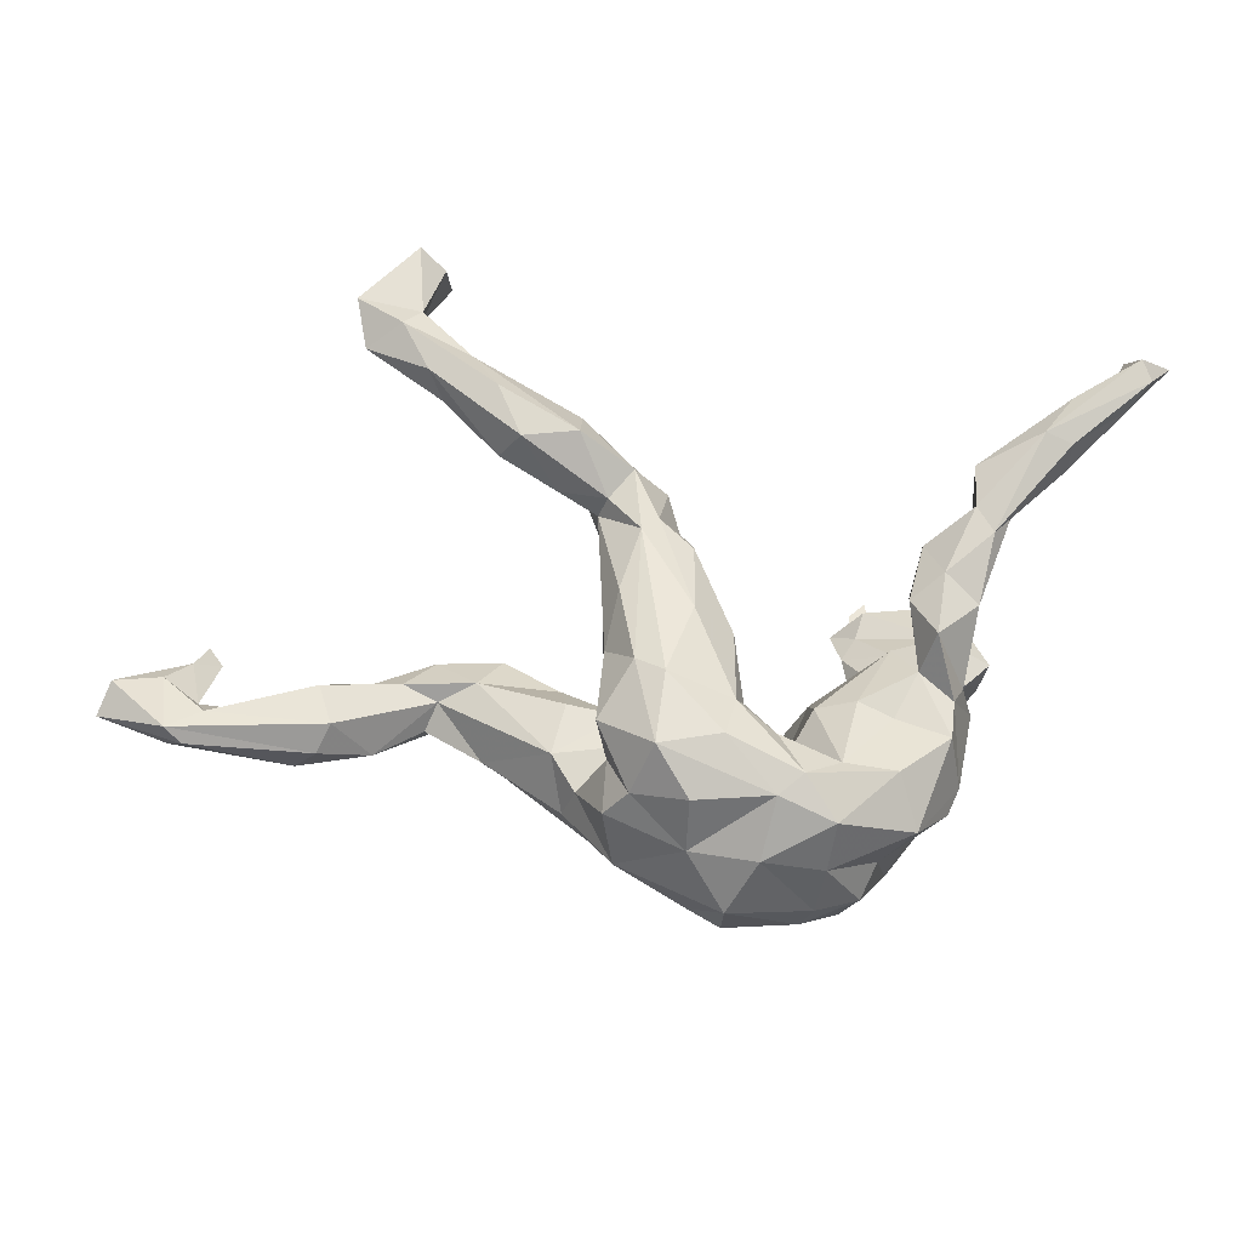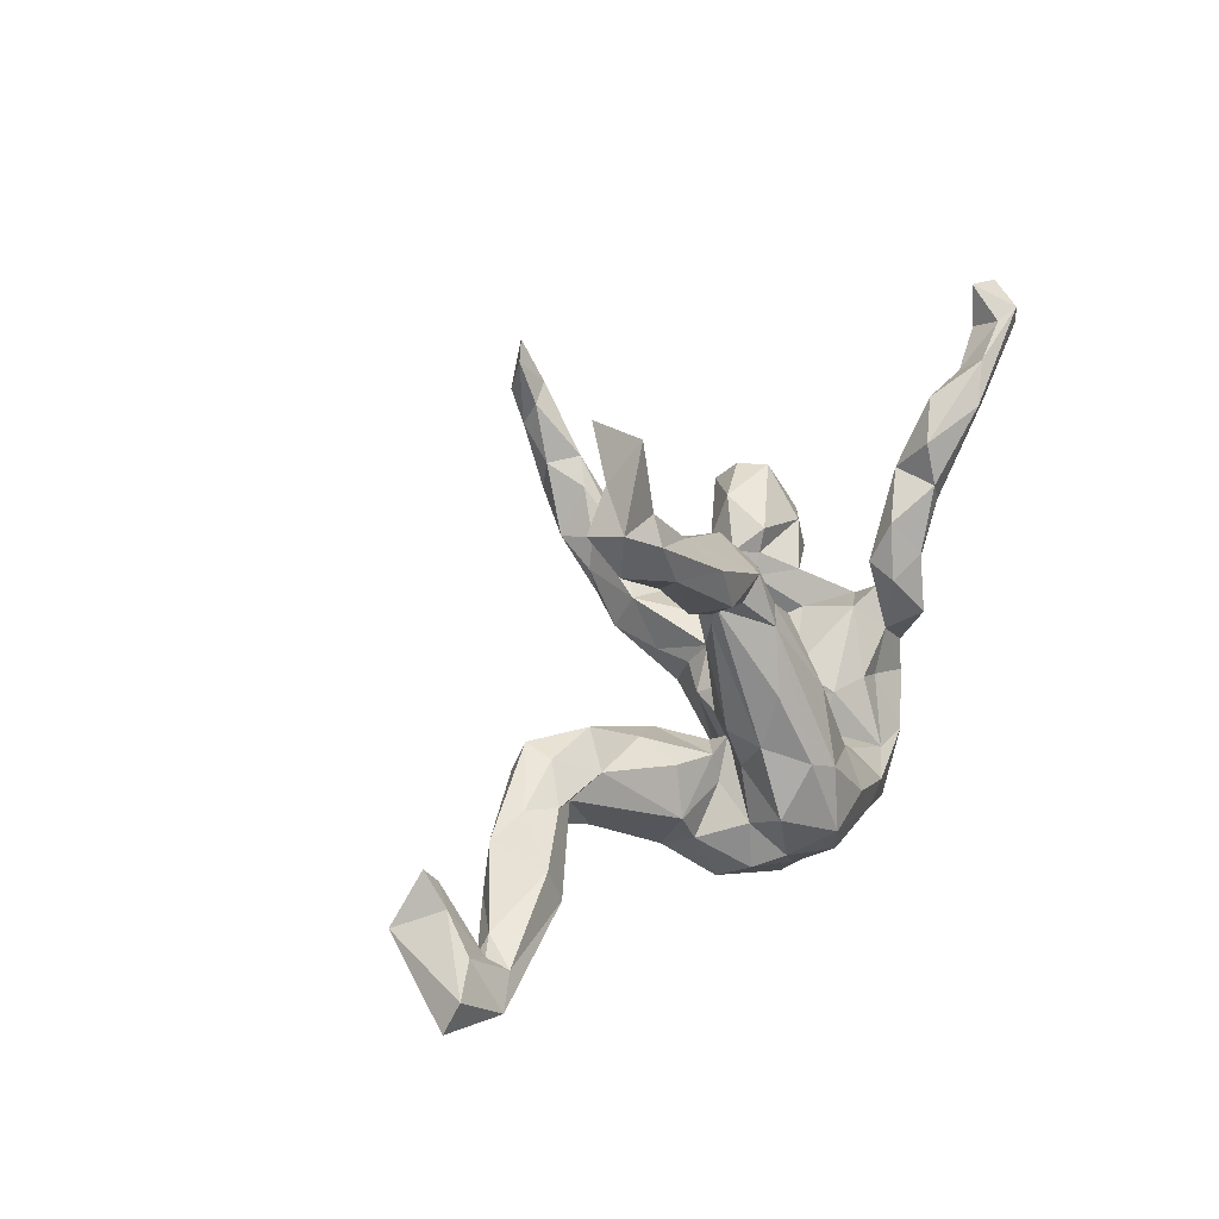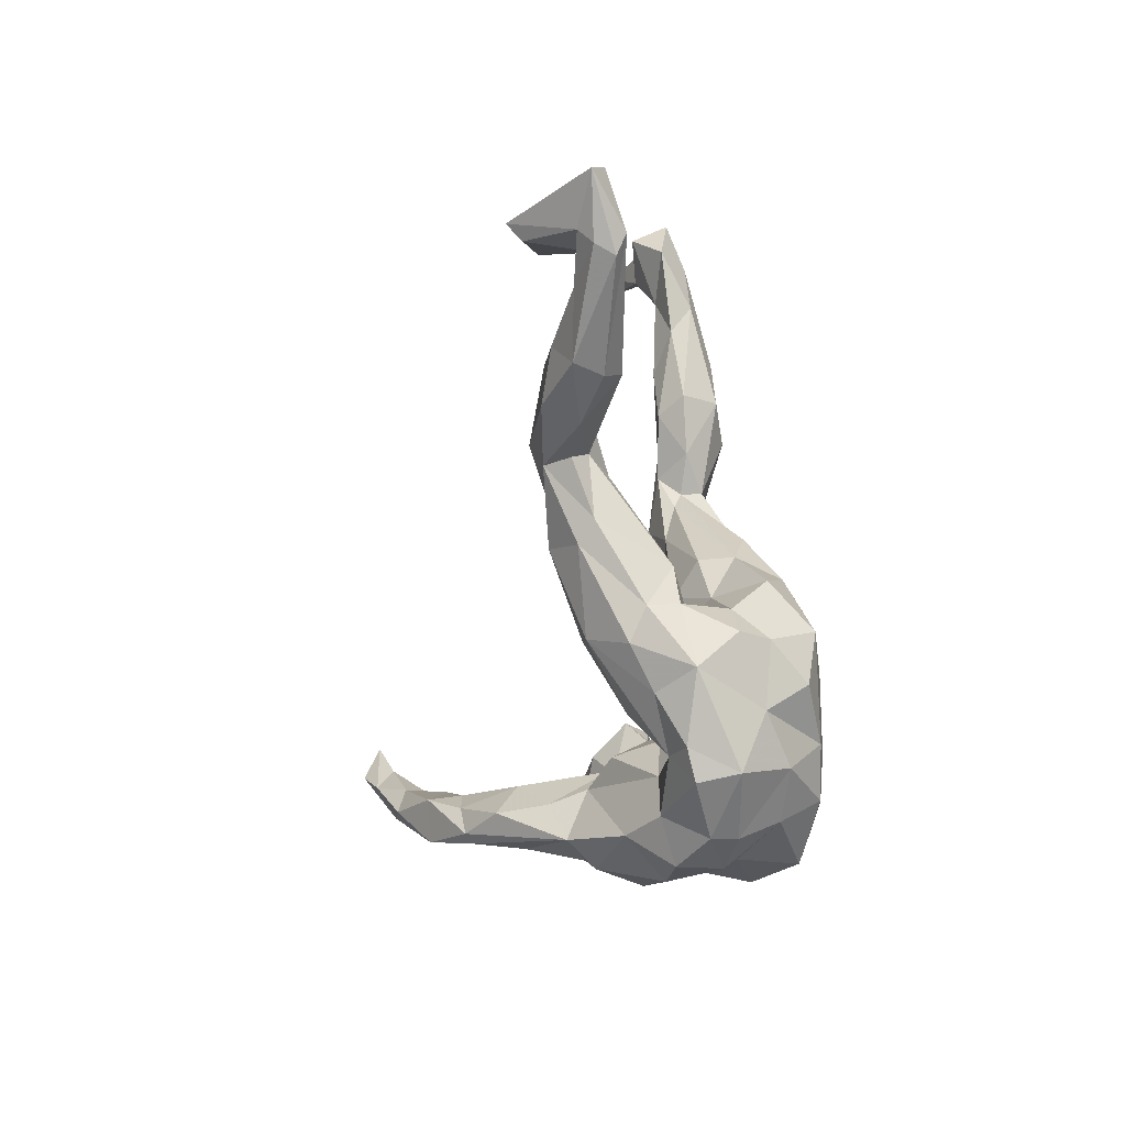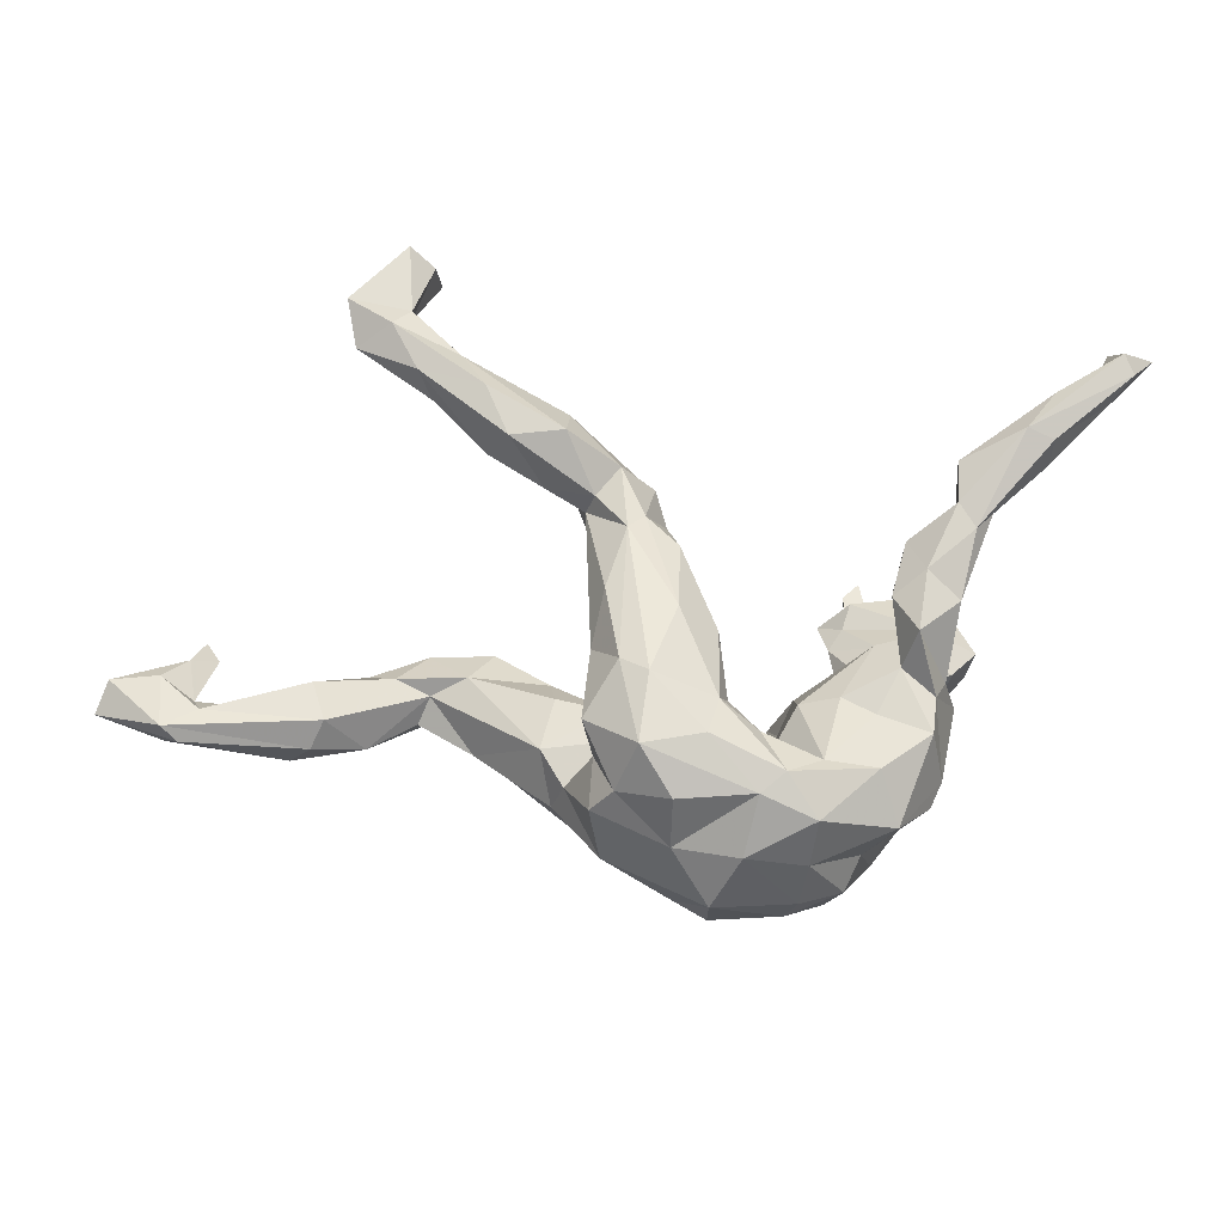
<metadata>
{"format":"obj","ext":"obj","renderer":"f3d","projection":"perspective","resolution":1024,"background":"white","views":[{"elev":-17.7,"azim":172.3,"up":"+Y"},{"elev":32.2,"azim":115.4,"up":"+Y"},{"elev":-60.4,"azim":95.5,"up":"+Y"},{"elev":-15.8,"azim":173.7,"up":"+Y"}]}
</metadata>
<code>
v -0.3165 0.03776 0.4844
v -0.3781 0.1053 0.5
v -0.3207 -0.05408 0.4221
v -0.262 -0.118 0.3513
v -0.3363 0.1461 0.5314
v -0.2579 -0.01516 0.4203
v -0.2472 -0.06305 0.3597
v -0.35 0.2011 0.5614
v -0.3699 0.1194 0.4593
v -0.2145 -0.2231 0.1731
v -0.3728 0.03198 0.4216
v -0.3089 0.09336 0.4723
v -0.3172 -0.07081 0.3243
v -0.2087 -0.1397 0.2921
v -0.2814 -0.1218 0.3406
v -0.3408 0.1041 0.4212
v -0.373 0.2169 0.5076
v -0.3021 0.06717 0.3957
v -0.3429 0.007748 0.3561
v -0.333 0.1917 0.5042
v -0.2802 -0.15 0.2486
v -0.2611 -0.005379 0.3604
v -0.333 0.2674 0.535
v -0.2055 -0.0706 0.2563
v 0.797 -0.03193 0.1691
v -0.2824 -0.1925 0.1483
v -0.2968 -0.01017 0.3235
v -0.1905 -0.1523 0.202
v 0.774 -0.05101 0.1457
v 0.7233 0.01425 0.1273
v 0.8067 -0.1061 0.06033
v 0.4025 -0.06959 0.1517
v 0.5244 -0.1053 0.1418
v 0.4105 -0.01087 0.1735
v -0.364 0.2952 0.547
v 0.6128 -0.08464 0.1179
v 0.6109 -0.1466 0.08539
v 0.1582 -0.2048 0.1069
v 0.2672 -0.09922 0.1558
v 0.7157 -0.1053 0.07352
v 0.2992 -0.1483 0.1061
v -0.1555 -0.3042 0.07335
v 0.4199 -0.08179 0.1049
v 0.01082 -0.3327 -0.008254
v 0.7438 0.04608 0.1396
v 0.1783 -0.2593 0.03743
v 0.7936 -0.1315 0.03707
v 0.4969 -0.1265 0.08469
v 0.1105 -0.3018 0.005454
v 0.03038 -0.2388 0.05146
v -0.2702 -0.0851 0.2288
v 0.5572 -0.03115 0.1345
v 0.7057 -0.06898 0.05866
v -0.2624 -0.2441 0.1298
v -0.2554 -0.302 0.01444
v 0.1207 -0.1501 0.1155
v 0.001152 -0.3968 -0.04657
v 0.04991 -0.3677 -0.03765
v -0.1798 -0.3644 -0.00426
v -0.1013 -0.3332 0.01328
v 0.3093 -0.01576 0.1539
v 0.8776 -0.0468 0.01171
v 0.7652 0.006481 0.0909
v -0.1697 -0.1475 0.1336
v 0.7535 -0.07009 0.03934
v 0.5805 -0.1383 0.04016
v 0.1957 -0.06196 0.1315
v 0.3356 -0.1343 0.07689
v 0.393 0.03552 0.1578
v -0.07637 -0.2593 0.01171
v 0.8974 -0.09639 0.03035
v 0.7735 -0.1394 0.005182
v 0.4959 -0.008983 0.1082
v 0.224 -0.2247 0.006281
v 0.7994 -0.1195 -0.01251
v 0.7441 -0.08923 0.005569
v -0.1676 -0.1026 0.09719
v -0.1228 -0.3805 -0.1063
v 0.4028 -0.0432 0.07877
v 0.8051 -0.03216 0.03563
v -0.1098 -0.3917 -0.06248
v -0.05997 -0.1822 0.006026
v -0.3176 -0.2279 0.05413
v -0.03427 -0.2484 -0.02396
v -0.2339 -0.08614 0.1274
v 0.5615 -0.09922 0.01381
v 0.5796 -0.03775 0.02735
v -0.02805 -0.1863 -0.04044
v 0.304 0.0265 0.09262
v 0.1122 -0.08634 0.07018
v 0.4039 0.02494 0.108
v 0.456 -0.01942 0.07027
v -0.1027 -0.1561 0.08784
v -0.3456 -0.1329 0.06921
v 0.1587 -0.3124 -0.06378
v -0.06275 -0.1758 -0.04983
v 0.3471 -0.01878 0.05126
v 0.1824 -0.2561 -0.1339
v 0.01343 -0.1815 0.01539
v -0.3477 0.01659 0.159
v -0.2174 -0.3068 -0.103
v 0.141 -0.0883 -0.0452
v -0.3774 0.0989 0.1787
v -0.1952 -0.3582 -0.08024
v 0.2216 -0.02979 0.04563
v 0.00851 -0.3904 -0.1191
v 0.2452 -0.1471 -0.04015
v -0.2997 -0.2215 -0.03624
v -0.2661 -0.0672 0.08608
v -0.3733 -0.0514 0.09676
v -0.4053 -0.01287 0.1425
v -0.2485 0.06195 0.1297
v 0.2208 -0.06583 -0.01752
v 0.06927 -0.3134 -0.1653
v 0.2104 -0.2061 -0.04658
v -0.02902 -0.3331 -0.197
v -0.3186 -0.08096 0.09425
v -0.3054 -0.03537 0.05517
v -0.2481 0.002096 0.09243
v 0.08319 -0.1056 -0.01417
v -0.1271 -0.3377 -0.1754
v 0.1411 -0.1374 -0.05696
v -0.1002 -0.1028 4.2e-05
v 0.09256 -0.08029 -0.05036
v -0.4392 0.02225 0.1279
v 0.147 -0.08984 -0.09667
v -0.3476 -0.1259 -0.01369
v -0.2163 -0.0584 0.008491
v 0.1514 -0.2378 -0.1821
v -0.3164 -0.2415 -0.1252
v -0.3743 0.1396 0.1376
v -0.1935 0.07848 0.06632
v 0.1158 -0.02951 -0.03684
v -0.334 -0.03111 0.003045
v -0.4313 0.09526 0.1222
v 0.1752 -0.1755 -0.1256
v -0.4393 0.03957 0.04935
v -0.1029 -0.1268 -0.07312
v -0.2516 -0.2866 -0.2035
v -0.2033 0.03372 0.03228
v 0.03657 0.08071 -0.03997
v 0.04292 -0.1068 -0.06738
v -0.2805 0.1303 0.1151
v -0.2258 0.06798 0.03145
v -0.08682 -0.1561 -0.144
v 0.0749 -0.2584 -0.2366
v 0.174 -0.009535 -0.08075
v -0.1266 -0.07375 -0.0771
v -0.387 0.1431 0.08515
v -0.3921 -0.003197 0.0134
v 0.0817 0.08319 -0.02085
v 0.1982 -0.1355 -0.1869
v -0.2476 -0.03164 -0.04211
v -0.3369 -0.1994 -0.1195
v -0.2704 0.02545 -0.02396
v -0.2386 0.1085 0.02922
v -0.3569 0.06814 0.014
v -0.01389 -0.1237 -0.1359
v -0.007081 -0.06838 -0.1073
v -0.3221 -0.02782 -0.1077
v -0.3663 -0.08241 -0.09053
v 0.1454 0.1183 -0.03013
v 0.1249 -0.184 -0.2559
v -0.1298 -0.2863 -0.2435
v -0.0548 -0.1517 -0.2074
v 0.01526 0.0874 -0.07668
v -0.1406 -0.1965 -0.2325
v 0.05501 0.1954 -0.04586
v -0.2212 -0.2076 -0.2383
v -0.3136 -0.0927 -0.1966
v -0.04473 -0.2509 -0.251
v -0.337 -0.06311 -0.1607
v 0.1744 0.1796 -0.05072
v 0.1806 -0.02142 -0.142
v -0.08348 -0.2185 -0.2553
v -0.1764 -0.09256 -0.1823
v 0.1161 0.1981 -0.001867
v 0.09198 0.2799 -0.02147
v -0.01446 -0.09969 -0.1711
v -0.1199 -0.09756 -0.1517
v -0.2282 -0.117 -0.1841
v -0.2388 -0.001175 -0.1355
v -0.3064 -0.1478 -0.2043
v 0.02836 -0.1671 -0.2602
v 0.1617 0.06808 -0.1604
v 0.004598 -0.1077 -0.2188
v 0.1951 0.2481 -0.02603
v 0.1075 -0.07387 -0.2396
v -0.005295 0.008317 -0.1528
v 0.1477 -0.05165 -0.2154
v 0.2946 0.2925 -0.03551
v 0.1805 0.212 -0.06278
v 0.05849 0.03478 -0.1945
v 0.07267 0.2558 -0.0482
v 0.2428 0.2421 -0.07863
v 0.04712 0.1447 -0.1281
v -0.266 -0.0469 -0.185
v -0.299 0.01141 -0.1538
v 0.2129 0.2962 -0.02868
v -0.3528 0.04906 -0.2097
v -0.2653 0.07537 -0.1491
v 0.2683 0.384 -0.05211
v 0.1261 0.1689 -0.1382
v -0.2812 -0.006563 -0.2447
v 0.0974 0.1906 -0.1229
v 0.3414 0.3605 -0.03339
v 0.2045 0.3616 -0.07402
v 0.1313 0.2728 -0.1048
v 0.3031 0.3048 -0.1376
v -0.3536 0.04175 -0.1456
v 0.1701 0.2269 -0.09966
v 0.2173 0.3148 -0.1434
v 0.4371 0.4484 -0.04671
v 0.331 0.2925 -0.08189
v 0.4135 0.3795 -0.07022
v 0.5302 0.4597 -0.06516
v 0.447 0.5282 -0.01459
v -0.2813 0.1469 -0.1774
v 0.4384 0.4145 -0.1077
v -0.2535 0.05643 -0.1965
v 0.4083 0.4655 -0.06172
v -0.3002 0.09164 -0.2262
v -0.4083 0.1871 -0.1988
v -0.3639 0.2058 -0.1512
v 0.533 0.5142 -0.01559
v 0.4174 0.6256 0.03156
v 0.3981 0.6026 0.02123
v 0.4777 0.5671 -0.01842
v -0.3911 0.1891 -0.1597
v 0.3378 0.3845 -0.1347
v 0.3717 0.445 -0.09098
v 0.4779 0.4894 -0.1035
v -0.3503 0.1949 -0.2255
v -0.3575 0.2654 -0.2049
v 0.5454 0.536 -0.07759
v 0.4472 0.52 -0.07587
v 0.4112 0.6088 -0.03518
v 0.4525 0.6334 -0.06129
v -0.3765 0.1563 -0.224
v -0.4323 0.3113 -0.1802
v -0.4951 0.2644 -0.2055
v -0.4916 0.2872 -0.2521
v -0.507 0.3317 -0.2044
v -0.5867 0.3564 -0.2258
v -0.4985 0.3633 -0.2444
v -0.585 0.3781 -0.199
v -0.4499 0.3029 -0.2591
v -0.5984 0.4475 -0.1871
v -0.5686 0.4037 -0.246
v -0.614 0.3887 -0.2634
v -0.6623 0.4334 -0.207
v -0.5994 0.4215 -0.2666
f 36 52 33
f 34 33 52
f 37 36 33
f 53 52 36
f 32 33 34
f 69 34 52
f 35 23 17
f 20 17 23
f 8 35 17
f 8 23 35
f 65 53 31
f 40 31 53
f 29 65 31
f 76 53 65
f 80 65 63
f 30 63 65
f 62 80 63
f 76 65 80
f 53 36 40
f 37 40 36
f 87 52 53
f 73 52 87
f 76 87 53
f 72 47 37
f 40 37 47
f 66 72 37
f 71 47 72
f 48 66 37
f 75 72 66
f 86 75 66
f 71 72 75
f 31 40 47
f 69 52 73
f 92 73 87
f 91 69 73
f 61 34 69
f 89 69 91
f 92 91 73
f 86 66 48
f 33 48 37
f 79 86 48
f 43 79 48
f 92 86 79
f 43 48 32
f 33 32 48
f 68 43 32
f 41 68 32
f 79 43 68
f 107 79 68
f 61 32 34
f 39 32 61
f 89 61 69
f 41 32 39
f 38 41 39
f 67 39 61
f 74 68 41
f 89 67 61
f 56 39 67
f 38 39 56
f 90 56 67
f 46 41 38
f 49 46 38
f 74 41 46
f 107 68 74
f 95 74 46
f 50 38 56
f 89 90 67
f 99 56 90
f 9 17 16
f 20 16 17
f 11 9 16
f 2 17 9
f 12 16 20
f 5 20 23
f 30 29 25
f 31 25 29
f 45 30 25
f 65 29 30
f 71 25 31
f 47 71 31
f 62 25 71
f 63 45 25
f 63 30 45
f 21 10 15
f 4 15 10
f 13 21 15
f 26 10 21
f 10 14 4
f 7 4 14
f 28 14 10
f 3 15 4
f 5 12 20
f 18 16 12
f 15 3 13
f 11 13 3
f 24 7 14
f 6 4 7
f 11 3 2
f 1 2 3
f 9 11 2
f 19 13 11
f 6 3 4
f 1 3 6
f 12 1 6
f 22 6 7
f 24 22 7
f 18 6 22
f 19 11 16
f 5 2 1
f 27 18 22
f 12 6 18
f 5 1 12
f 17 2 8
f 5 8 2
f 23 8 5
f 173 192 187
f 195 187 192
f 162 173 187
f 174 192 173
f 177 162 187
f 147 173 162
f 151 162 177
f 199 177 187
f 139 130 154
f 127 154 130
f 183 139 154
f 101 130 139
f 164 121 139
f 101 139 121
f 169 164 139
f 116 121 164
f 232 216 219
f 215 219 216
f 230 232 219
f 235 216 232
f 209 230 219
f 231 232 230
f 212 231 230
f 236 232 231
f 222 200 239
f 223 239 200
f 233 222 239
f 204 200 222
f 129 98 114
f 95 114 98
f 146 129 114
f 136 98 129
f 238 237 226
f 227 226 237
f 228 238 226
f 236 237 238
f 236 235 232
f 238 235 236
f 221 236 231
f 233 224 218
f 201 218 224
f 222 233 218
f 234 224 233
f 240 224 234
f 247 234 233
f 241 229 224
f 210 224 229
f 240 241 224
f 223 229 241
f 243 241 240
f 245 240 234
f 244 241 243
f 245 243 240
f 220 222 218
f 247 233 239
f 210 229 223
f 239 223 241
f 242 239 241
f 245 234 247
f 252 245 247
f 249 243 245
f 242 247 239
f 244 242 241
f 250 247 242
f 246 244 243
f 250 242 244
f 246 243 249
f 252 249 245
f 248 246 249
f 248 249 252
f 250 252 247
f 78 121 116
f 171 116 164
f 154 127 161
f 134 161 127
f 170 154 161
f 114 116 171
f 175 171 164
f 106 116 114
f 146 114 171
f 117 134 127
f 160 161 134
f 163 146 171
f 157 137 149
f 135 149 137
f 156 157 149
f 150 137 157
f 125 137 150
f 155 150 157
f 125 135 137
f 131 149 135
f 160 134 155
f 150 155 134
f 153 160 155
f 144 155 157
f 118 150 134
f 153 128 148
f 123 148 128
f 182 153 148
f 140 128 153
f 77 123 128
f 138 148 123
f 148 138 180
f 145 180 138
f 182 148 180
f 96 138 123
f 165 145 158
f 96 158 145
f 179 165 158
f 167 145 165
f 96 145 138
f 167 180 145
f 88 158 96
f 163 129 146
f 152 129 163
f 103 131 135
f 143 149 131
f 143 156 149
f 144 157 156
f 103 135 125
f 134 117 118
f 109 118 117
f 83 55 54
f 42 54 55
f 26 83 54
f 108 55 83
f 55 59 42
f 60 42 59
f 104 59 55
f 10 54 42
f 70 42 60
f 81 60 59
f 104 81 59
f 57 60 81
f 44 60 57
f 106 57 81
f 83 26 94
f 117 94 26
f 127 83 94
f 10 26 54
f 64 42 70
f 93 64 70
f 10 42 64
f 44 70 60
f 84 70 44
f 58 44 57
f 106 58 57
f 49 44 58
f 26 85 117
f 109 117 85
f 51 85 26
f 21 51 26
f 24 85 51
f 77 64 93
f 82 93 70
f 84 44 50
f 38 50 44
f 99 84 50
f 38 44 49
f 95 49 58
f 46 49 95
f 106 95 58
f 85 24 77
f 28 77 24
f 109 85 77
f 27 24 51
f 22 24 27
f 13 27 51
f 64 77 28
f 14 28 24
f 10 64 28
f 99 50 56
f 120 99 90
f 110 125 150
f 118 110 150
f 111 125 110
f 94 117 127
f 95 106 114
f 78 116 106
f 100 111 110
f 103 125 111
f 76 75 86
f 115 74 95
f 123 77 93
f 62 71 75
f 80 62 75
f 76 80 75
f 87 76 86
f 92 87 86
f 97 91 92
f 97 92 79
f 89 91 97
f 105 89 97
f 107 97 79
f 113 97 107
f 113 105 97
f 90 89 105
f 102 90 105
f 120 90 102
f 124 120 102
f 113 102 105
f 115 107 74
f 122 107 115
f 88 99 120
f 98 115 95
f 136 115 98
f 88 84 99
f 96 84 88
f 123 93 82
f 96 123 82
f 119 110 118
f 119 118 109
f 100 110 119
f 109 77 128
f 119 109 128
f 142 158 88
f 120 142 88
f 159 158 142
f 84 96 82
f 132 119 140
f 128 140 119
f 144 132 140
f 112 119 132
f 124 142 120
f 152 136 129
f 122 115 136
f 143 131 103
f 112 143 103
f 100 112 103
f 132 143 112
f 119 112 100
f 111 100 103
f 156 143 132
f 133 142 124
f 122 124 102
f 126 124 136
f 122 136 124
f 152 126 136
f 133 124 126
f 102 107 122
f 113 107 102
f 101 104 55
f 108 101 55
f 121 104 101
f 104 78 81
f 106 81 78
f 121 78 104
f 108 83 127
f 82 70 84
f 160 172 161
f 170 161 172
f 198 172 160
f 197 176 181
f 167 181 176
f 183 197 181
f 182 176 197
f 180 167 176
f 169 181 167
f 182 180 176
f 175 167 165
f 186 184 175
f 171 175 184
f 165 186 175
f 188 184 186
f 169 167 175
f 184 163 171
f 188 163 184
f 191 199 187
f 178 177 199
f 185 192 174
f 190 185 174
f 203 192 185
f 168 189 166
f 159 166 189
f 141 168 166
f 196 189 168
f 169 175 164
f 183 181 169
f 139 183 169
f 183 154 170
f 204 170 172
f 197 183 170
f 215 213 206
f 221 206 213
f 191 215 206
f 216 213 215
f 215 191 214
f 195 214 191
f 219 215 214
f 206 199 191
f 202 199 206
f 221 202 206
f 207 199 202
f 178 199 207
f 231 207 202
f 195 191 187
f 209 214 195
f 211 195 192
f 209 195 211
f 212 209 211
f 219 214 209
f 203 211 192
f 168 177 178
f 208 178 207
f 212 208 207
f 194 178 208
f 205 194 208
f 168 178 194
f 190 203 185
f 208 211 203
f 203 205 208
f 168 194 205
f 212 211 208
f 193 205 203
f 205 196 168
f 193 196 205
f 188 193 203
f 189 196 193
f 188 203 190
f 182 160 153
f 198 160 182
f 179 186 165
f 189 186 179
f 159 179 158
f 189 179 159
f 193 186 189
f 188 190 163
f 152 163 190
f 174 152 190
f 141 166 159
f 142 141 159
f 126 152 174
f 177 168 141
f 174 173 147
f 126 174 147
f 151 177 141
f 133 147 162
f 140 153 155
f 133 126 147
f 133 151 141
f 133 162 151
f 132 144 156
f 140 155 144
f 133 141 142
f 130 101 108
f 127 130 108
f 200 204 172
f 210 200 172
f 225 213 216
f 202 221 231
f 217 236 221
f 212 230 209
f 217 221 213
f 212 207 231
f 210 201 224
f 220 218 201
f 197 220 201
f 204 220 197
f 170 204 197
f 222 220 204
f 223 200 210
f 235 238 228
f 217 228 226
f 225 235 228
f 217 237 236
f 62 63 25
f 51 21 13
f 19 27 13
f 16 27 19
f 27 16 18
f 227 237 217
f 226 227 217
f 225 217 213
f 228 217 225
f 235 225 216
f 198 210 172
f 201 210 198
f 197 198 182
f 201 198 197
f 193 188 186
f 251 252 250
f 244 251 250
f 248 252 251
f 251 244 246
f 248 251 246

</code>
